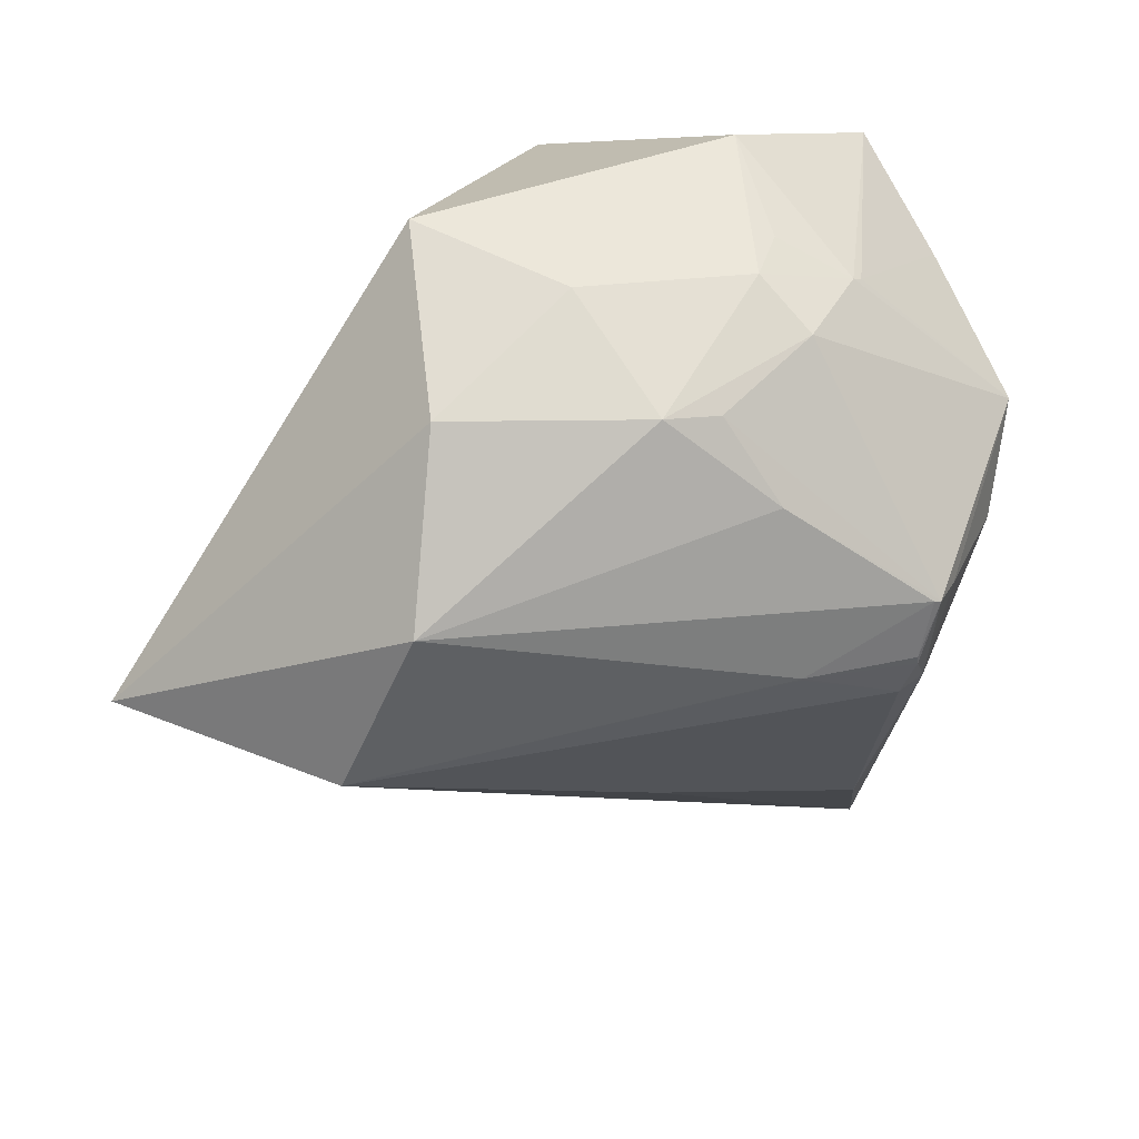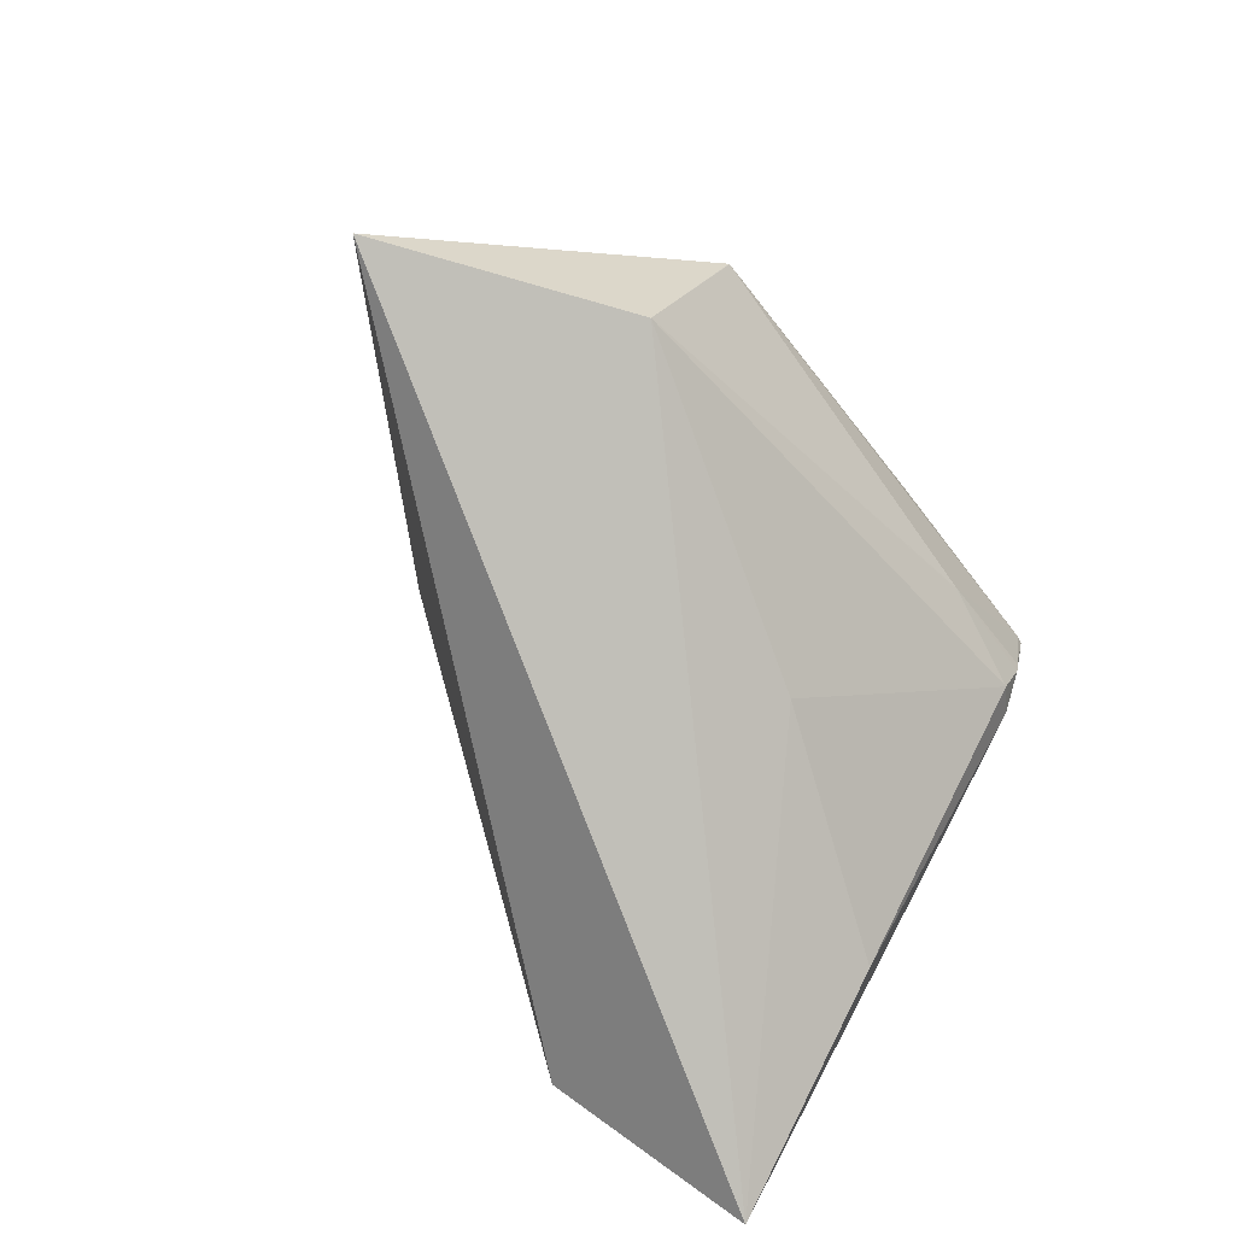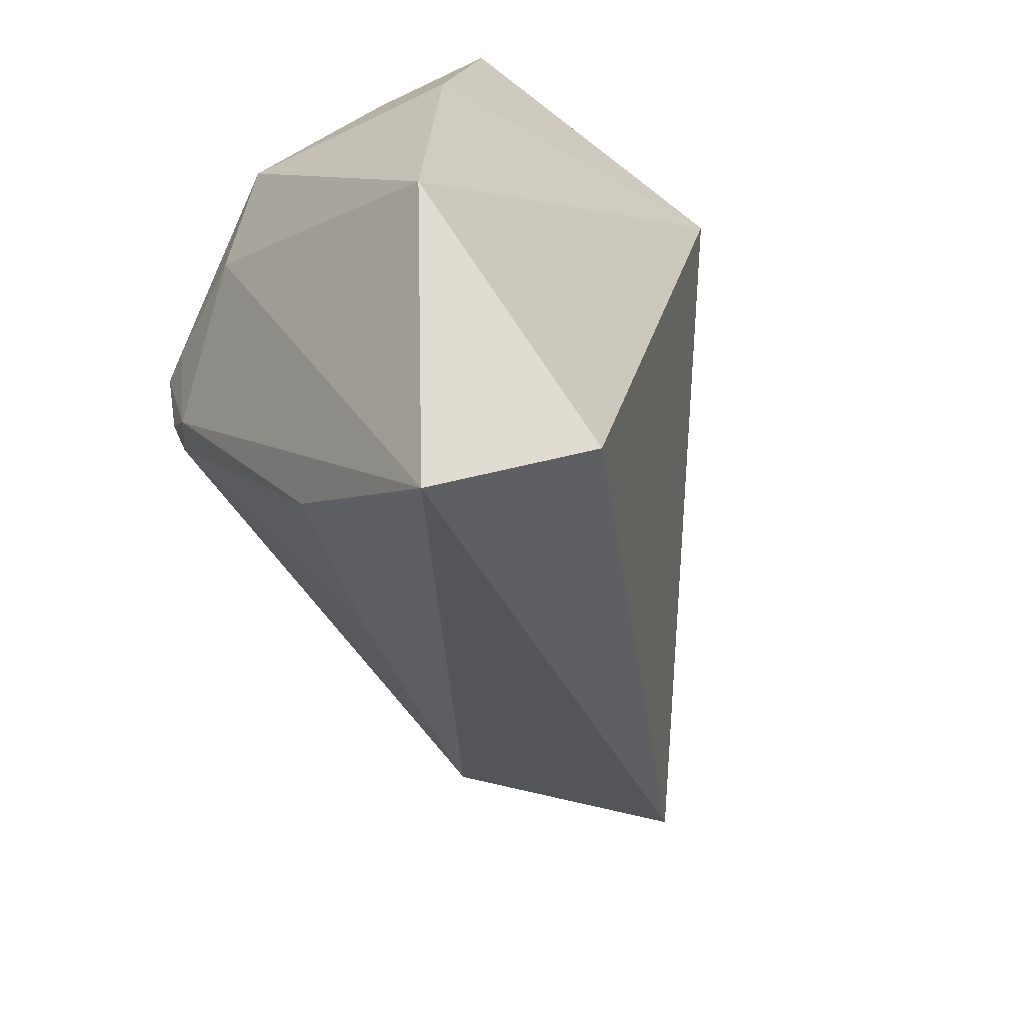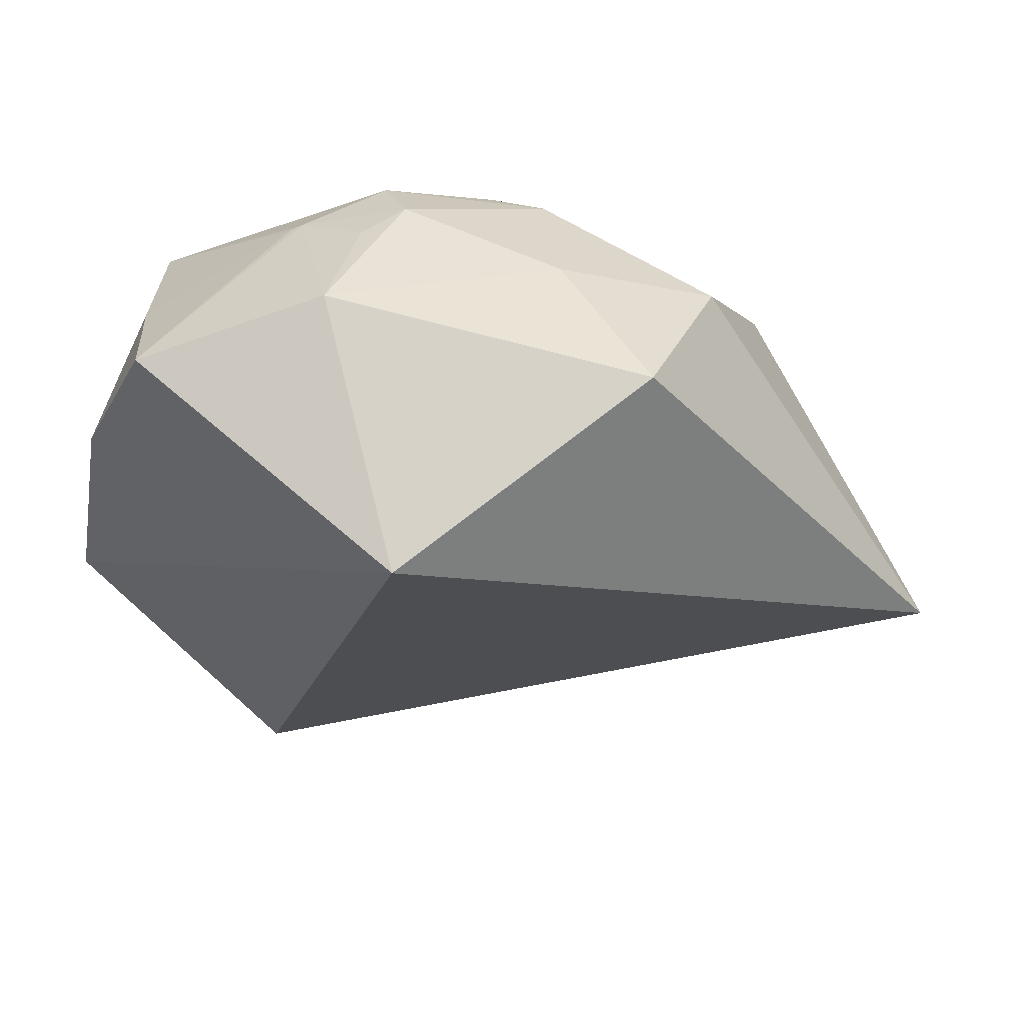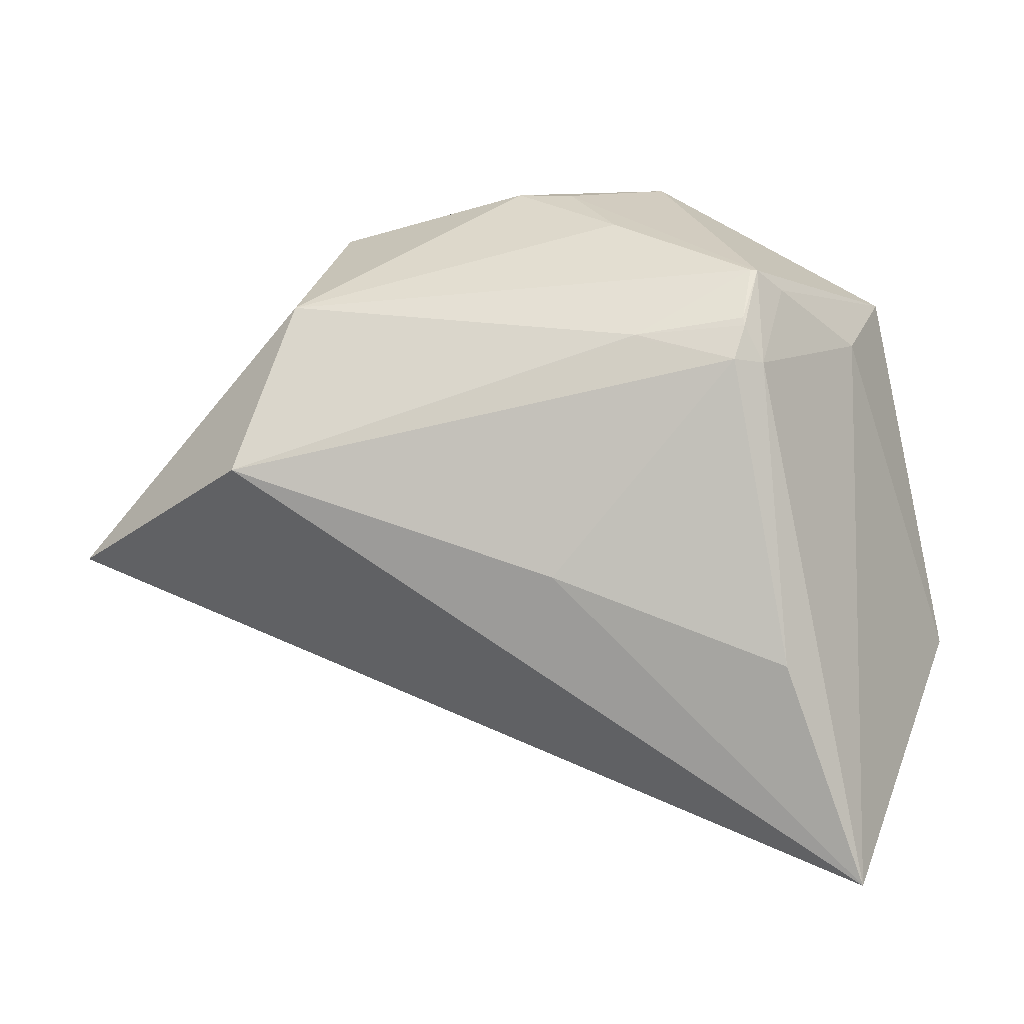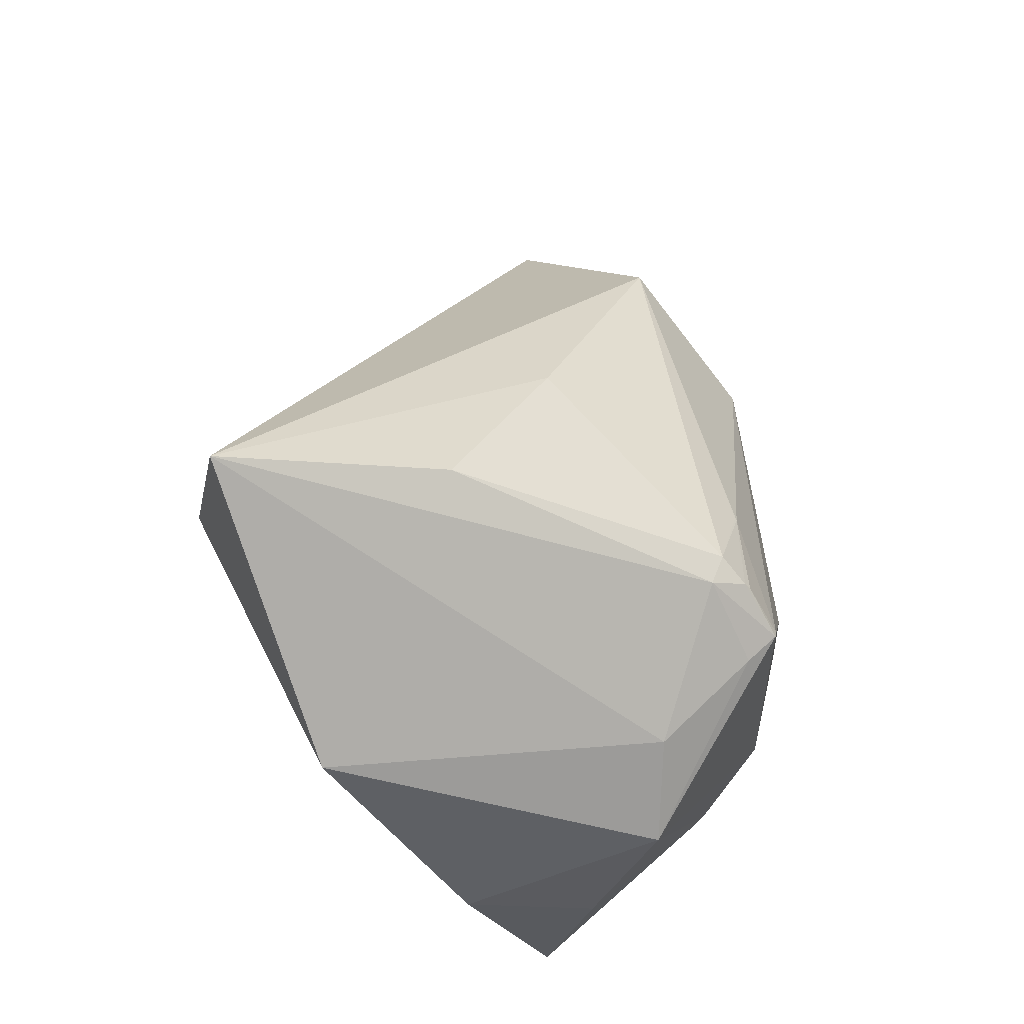
<metadata>
{"format":"obj","ext":"obj","renderer":"f3d","projection":"perspective","resolution":1024,"background":"white","views":[{"elev":30.8,"azim":77.7,"up":"+Y"},{"elev":-58.4,"azim":34.7,"up":"+Y"},{"elev":-52.1,"azim":-150.2,"up":"+Y"},{"elev":61.6,"azim":-71.5,"up":"+Y"},{"elev":-35.0,"azim":97.4,"up":"+Y"},{"elev":-53.5,"azim":27.6,"up":"+Z"}]}
</metadata>
<code>
o
v 73.63 -165.4 -140.8
v 144 -5.273 212.8
v 23.69 -107.1 -84.41
v 23.69 -107.1 -84.41
v 144 -5.273 212.8
v 2.236 169.1 0.08568
v 73.63 -165.4 -140.8
v 23.69 -107.1 -84.41
v 50.57 -26.17 -189.3
v 23.69 -107.1 -84.41
v 2.236 169.1 0.08568
v 50.57 -26.17 -189.3
v 73.63 -165.4 -140.8
v 215.3 -12.19 126.4
v 144 -5.273 212.8
v 2.236 169.1 0.08568
v 55.36 100.2 -167
v 50.57 -26.17 -189.3
v 2.236 169.1 0.08568
v 55.54 184.1 -133.1
v 55.36 100.2 -167
v 144 -5.273 212.8
v 114.2 187.5 76.06
v 2.236 169.1 0.08568
v 215.3 -12.19 126.4
v 233.4 64.15 97.6
v 144 -5.273 212.8
v 215.3 -12.19 126.4
v 233.4 64.21 97.33
v 233.4 64.15 97.6
v 2.236 169.1 0.08568
v 98.29 205.4 -62.95
v 55.54 184.1 -133.1
v 114.2 187.5 76.06
v 98.29 205.4 -62.95
v 2.236 169.1 0.08568
v 55.54 184.1 -133.1
v 100.5 144.4 -152.5
v 55.36 100.2 -167
v 144 -5.273 212.8
v 193.8 137.4 82.08
v 114.2 187.5 76.06
v 233.4 64.15 97.6
v 193.8 137.4 82.08
v 144 -5.273 212.8
v 233.4 64.21 97.33
v 193.8 137.4 82.08
v 233.4 64.15 97.6
v 73.63 -165.4 -140.8
v 182.1 -60.1 -14.1
v 215.3 -12.19 126.4
v 151.3 -95.38 -114.1
v 182.1 -60.1 -14.1
v 73.63 -165.4 -140.8
v 182.1 -60.1 -14.1
v 233.8 13.46 -101.3
v 215.3 -12.19 126.4
v 151.3 -95.38 -114.1
v 233.8 13.46 -101.3
v 182.1 -60.1 -14.1
v 237.8 28.67 -106.8
v 239.5 58.17 -114.1
v 238.7 32.44 -106.3
v 239.5 58.17 -114.1
v 239.9 58.69 -111.1
v 238.7 32.44 -106.3
v 237.8 28.67 -106.8
v 233.8 13.46 -101.3
v 226.7 15.73 -113.8
v 237.8 28.67 -106.8
v 226.7 15.73 -113.8
v 239.5 58.17 -114.1
v 151.3 -95.38 -114.1
v 73.63 -165.4 -140.8
v 226.7 15.73 -113.8
v 151.3 -95.38 -114.1
v 226.7 15.73 -113.8
v 233.8 13.46 -101.3
v 215.3 -12.19 126.4
v 238 28.21 -58.41
v 233.4 64.21 97.33
v 237.8 28.67 -106.8
v 238.7 32.44 -106.3
v 238 28.21 -58.41
v 237.8 28.67 -106.8
v 238 28.21 -58.41
v 233.8 13.46 -101.3
v 239.9 58.69 -111.1
v 238 28.21 -58.41
v 238.7 32.44 -106.3
v 239.9 58.69 -111.1
v 233.4 64.21 97.33
v 238 28.21 -58.41
v 233.8 13.46 -101.3
v 237.7 27.29 -57.77
v 215.3 -12.19 126.4
v 215.3 -12.19 126.4
v 237.7 27.29 -57.77
v 238 28.21 -58.41
v 238 28.21 -58.41
v 237.7 27.29 -57.77
v 233.8 13.46 -101.3
v 114.2 187.5 76.06
v 162.6 173.8 19.97
v 98.29 205.4 -62.95
v 193.8 137.4 82.08
v 162.6 173.8 19.97
v 114.2 187.5 76.06
v 226.7 15.73 -113.8
v 225.3 57.46 -124.4
v 239.5 58.17 -114.1
v 233.4 64.21 97.33
v 214.3 139.2 -4.366
v 193.8 137.4 82.08
v 193.8 137.4 82.08
v 214.3 139.2 -4.366
v 162.6 173.8 19.97
v 55.36 100.2 -167
v 155.6 100.9 -169.9
v 50.57 -26.17 -189.3
v 100.5 144.4 -152.5
v 155.6 100.9 -169.9
v 55.36 100.2 -167
v 225.3 57.46 -124.4
v 155.6 100.9 -169.9
v 239.5 58.17 -114.1
v 239.9 58.69 -111.1
v 228.6 102.5 -50.01
v 233.4 64.21 97.33
v 233.4 64.21 97.33
v 228.6 102.5 -50.01
v 214.3 139.2 -4.366
v 239.5 58.17 -114.1
v 228.6 102.5 -50.01
v 239.9 58.69 -111.1
v 228.6 102.5 -50.01
v 212.7 137.4 -28.74
v 214.3 139.2 -4.366
v 239.5 58.17 -114.1
v 212.7 137.4 -28.74
v 228.6 102.5 -50.01
v 162.6 173.8 19.97
v 169.9 175.7 -53.95
v 98.29 205.4 -62.95
v 148.5 181.1 -66.38
v 98.29 205.4 -62.95
v 169.9 175.7 -53.95
v 214.3 139.2 -4.366
v 169.9 175.7 -53.95
v 162.6 173.8 19.97
v 55.54 184.1 -133.1
v 153 161.2 -102.3
v 100.5 144.4 -152.5
v 100.5 144.4 -152.5
v 153 161.2 -102.3
v 155.6 100.9 -169.9
v 98.29 205.4 -62.95
v 155.6 162.9 -98.02
v 55.54 184.1 -133.1
v 55.54 184.1 -133.1
v 155.6 162.9 -98.02
v 153 161.2 -102.3
v 148.5 181.1 -66.38
v 155.6 162.9 -98.02
v 98.29 205.4 -62.95
v 153 161.2 -102.3
v 155.6 162.9 -98.02
v 155.6 100.9 -169.9
v 148.5 181.1 -66.38
v 169.9 175.7 -53.95
v 155.6 162.9 -98.02
v 73.63 -165.4 -140.8
v 50.57 -26.17 -189.3
v 179.4 58.77 -155.4
v 73.63 -165.4 -140.8
v 179.4 58.77 -155.4
v 226.7 15.73 -113.8
v 155.6 100.9 -169.9
v 179.4 58.77 -155.4
v 50.57 -26.17 -189.3
v 226.7 15.73 -113.8
v 179.4 58.77 -155.4
v 225.3 57.46 -124.4
v 225.3 57.46 -124.4
v 179.4 58.77 -155.4
v 155.6 100.9 -169.9
v 212.7 137.4 -28.74
v 189.5 156.6 -71.03
v 214.3 139.2 -4.366
v 214.3 139.2 -4.366
v 189.5 156.6 -71.03
v 169.9 175.7 -53.95
v 239.5 58.17 -114.1
v 189.5 156.6 -71.03
v 212.7 137.4 -28.74
v 155.6 100.9 -169.9
v 189.5 156.6 -71.03
v 239.5 58.17 -114.1
v 155.6 162.9 -98.02
v 189.5 156.6 -71.03
v 155.6 100.9 -169.9
v 169.9 175.7 -53.95
v 189.5 156.6 -71.03
v 155.6 162.9 -98.02
f 1 2 3
f 4 5 6
f 7 8 9
f 10 11 12
f 13 14 15
f 16 17 18
f 19 20 21
f 22 23 24
f 25 26 27
f 28 29 30
f 31 32 33
f 34 35 36
f 37 38 39
f 40 41 42
f 43 44 45
f 46 47 48
f 49 50 51
f 52 53 54
f 55 56 57
f 58 59 60
f 61 62 63
f 64 65 66
f 67 68 69
f 70 71 72
f 73 74 75
f 76 77 78
f 79 80 81
f 82 83 84
f 85 86 87
f 88 89 90
f 91 92 93
f 94 95 96
f 97 98 99
f 100 101 102
f 103 104 105
f 106 107 108
f 109 110 111
f 112 113 114
f 115 116 117
f 118 119 120
f 121 122 123
f 124 125 126
f 127 128 129
f 130 131 132
f 133 134 135
f 136 137 138
f 139 140 141
f 142 143 144
f 145 146 147
f 148 149 150
f 151 152 153
f 154 155 156
f 157 158 159
f 160 161 162
f 163 164 165
f 166 167 168
f 169 170 171
f 172 173 174
f 175 176 177
f 178 179 180
f 181 182 183
f 184 185 186
f 187 188 189
f 190 191 192
f 193 194 195
f 196 197 198
f 199 200 201
f 202 203 204

</code>
